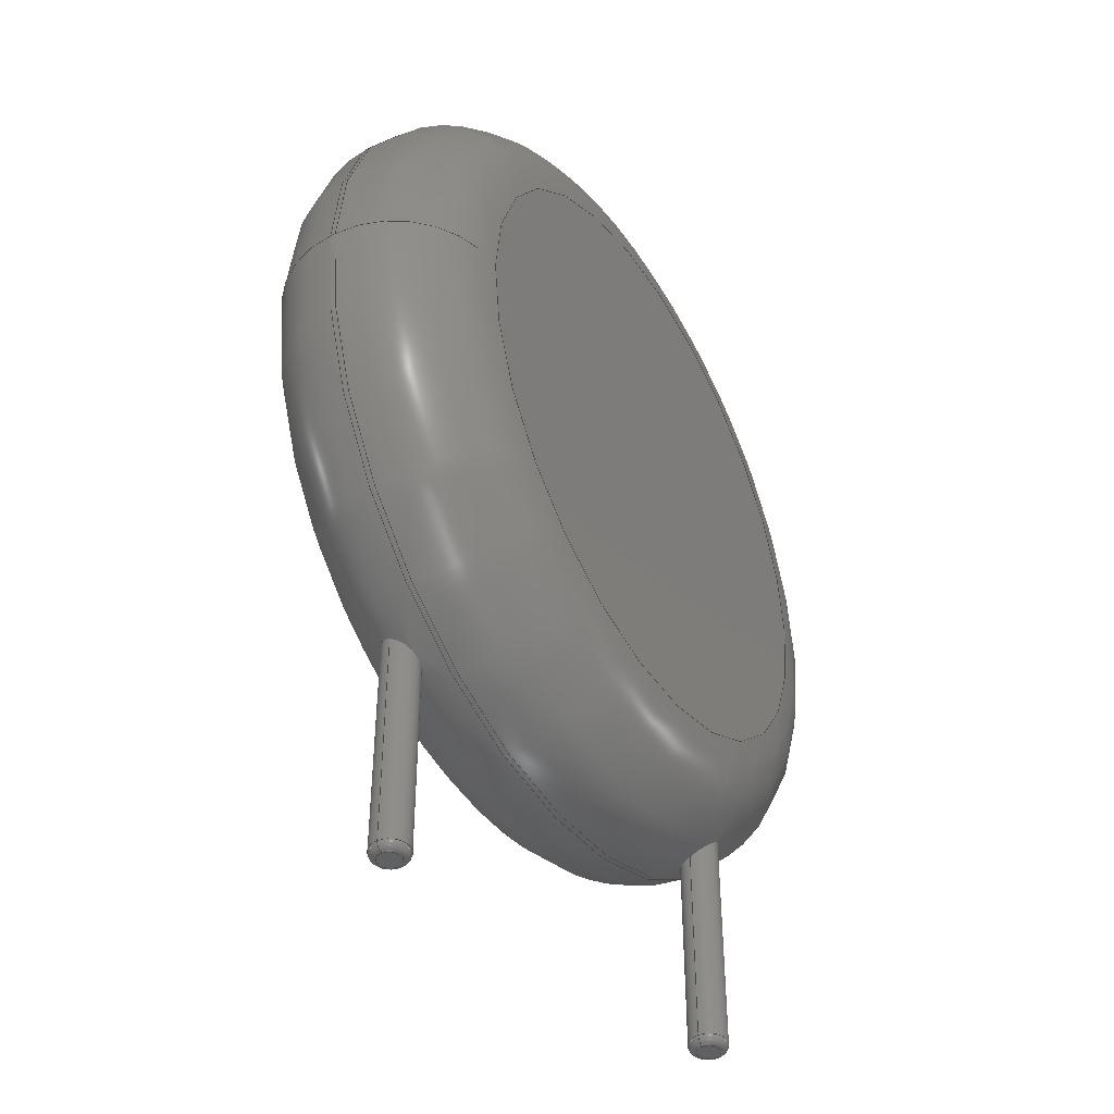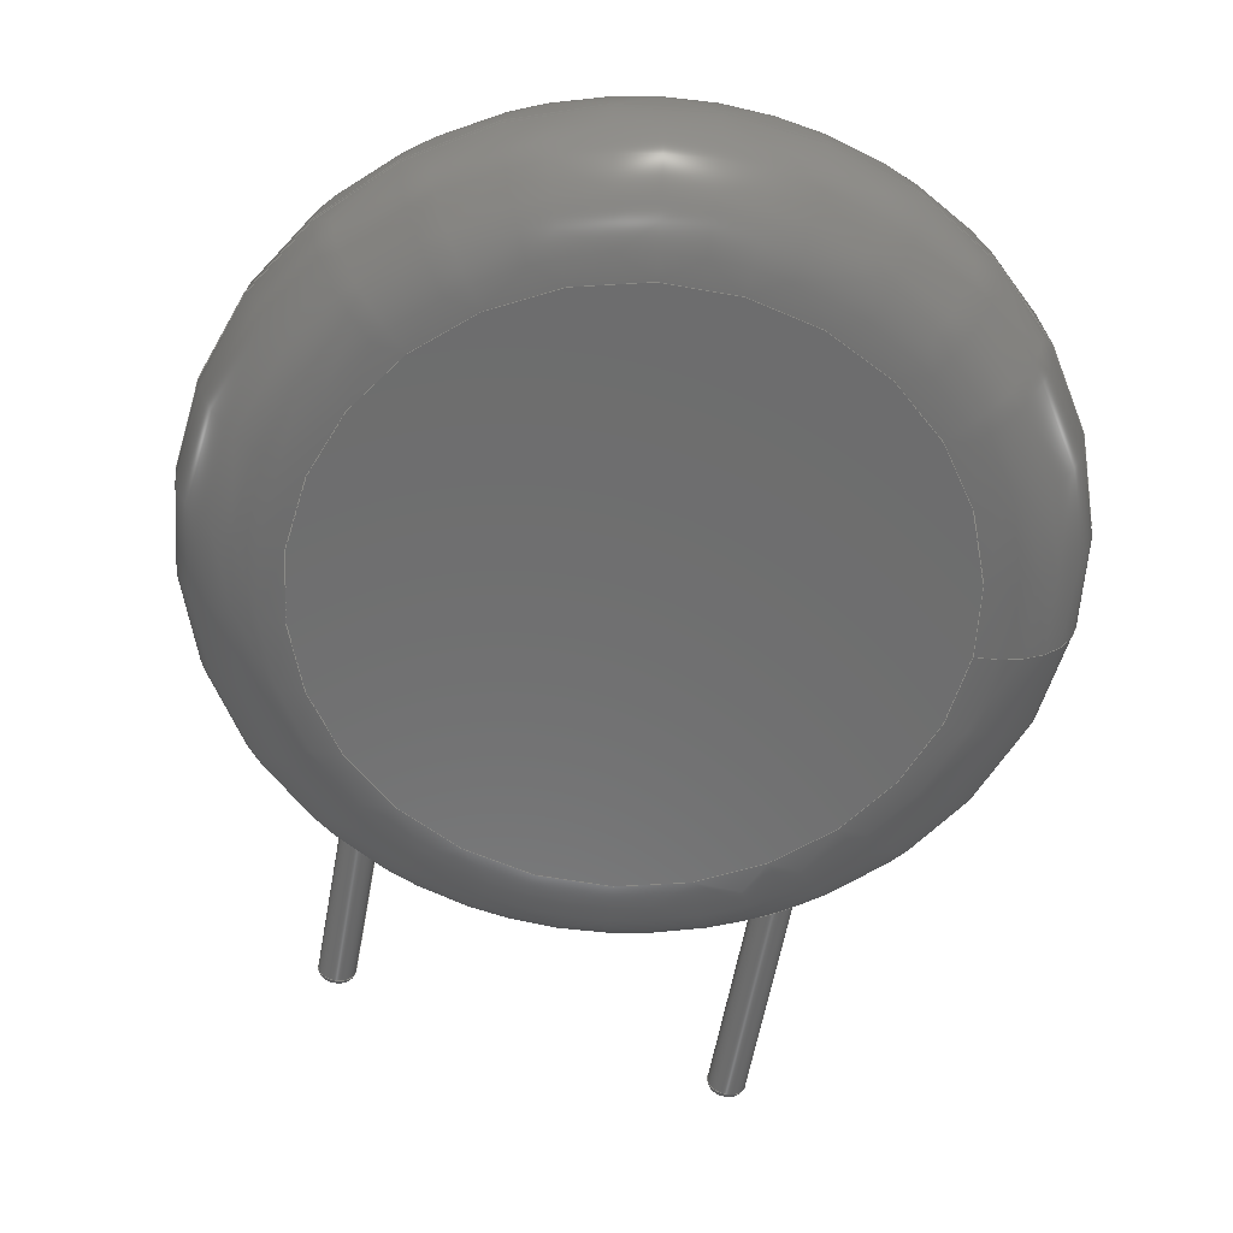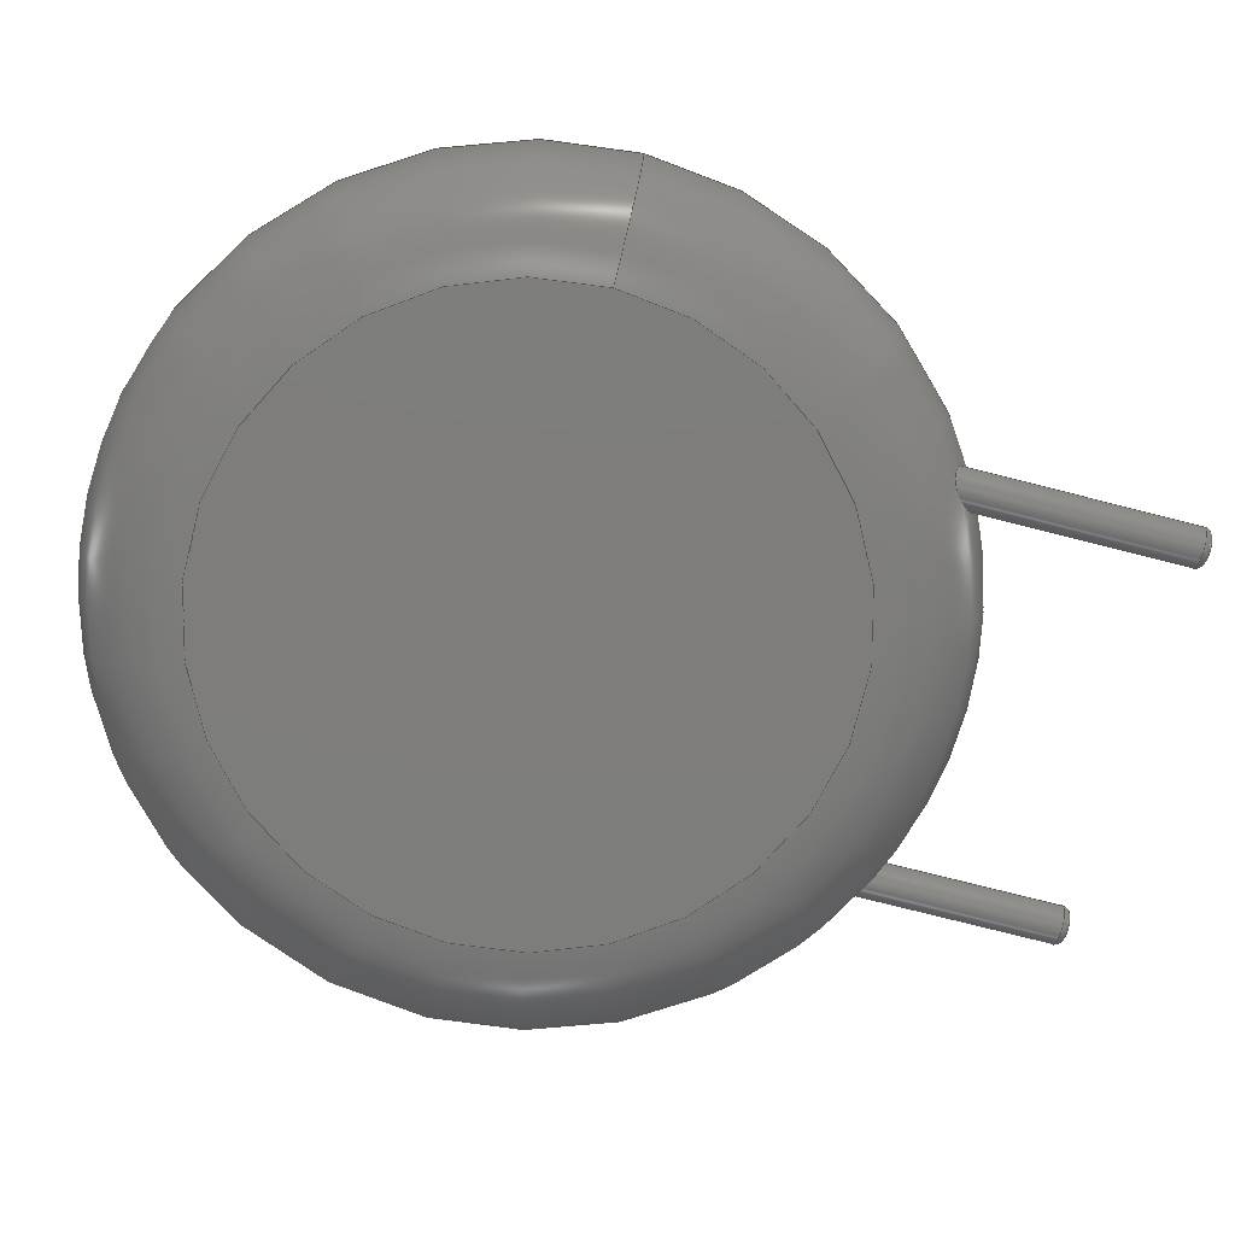
<metadata>
{"format":"step","ext":"step","renderer":"f3d","projection":"perspective","resolution":1024,"background":"white","views":[{"elev":-43.6,"azim":120.7,"up":"+Z"},{"elev":-59.3,"azim":-10.3,"up":"+Y"},{"elev":-77.0,"azim":75.8,"up":"+Y"}]}
</metadata>
<code>
ISO-10303-21;
DATA;
#1=APPLICATION_PROTOCOL_DEFINITION('international standard','automotive_design',2000,#2);
#2=APPLICATION_CONTEXT('core data for automotive mechanical design processes');
#3=SHAPE_DEFINITION_REPRESENTATION(#4,#10);
#4=PRODUCT_DEFINITION_SHAPE('','',#5);
#5=PRODUCT_DEFINITION('design','',#6,#9);
#6=PRODUCT_DEFINITION_FORMATION('','',#7);
#7=PRODUCT('RV_Disc_D155mm_W42mm_P75mm','RV_Disc_D155mm_W42mm_P75mm','',(#8));
#8=PRODUCT_CONTEXT('',#2,'mechanical');
#9=PRODUCT_DEFINITION_CONTEXT('part definition',#2,'design');
#10=ADVANCED_BREP_SHAPE_REPRESENTATION('',(#11,#15),#314);
#11=AXIS2_PLACEMENT_3D('',#12,#13,#14);
#12=CARTESIAN_POINT('',(0,0,0));
#13=DIRECTION('',(0,0,1));
#14=DIRECTION('',(1,0,-0));
#15=MANIFOLD_SOLID_BREP('',#16);
#16=CLOSED_SHELL('',(#17,#46,#131,#212,#219,#239,#245,#265,#284,#302,#309));
#17=ADVANCED_FACE('',(#18),#42,.T.);
#18=FACE_BOUND('',#19,.F.);
#19=EDGE_LOOP('',(#20,#30,#36,#37));
#20=ORIENTED_EDGE('',*,*,#21,.T.);
#21=EDGE_CURVE('',#22,#24,#26,.T.);
#22=VERTEX_POINT('',#23);
#23=CARTESIAN_POINT('',(11.5,-0.7988,7.78));
#24=VERTEX_POINT('',#25);
#25=CARTESIAN_POINT('',(11.5,-0.9012,7.78));
#26=LINE('',#27,#28);
#27=CARTESIAN_POINT('',(11.5,1.25,7.78));
#28=VECTOR('',#29,1);
#29=DIRECTION('',(0,-1,0));
#30=ORIENTED_EDGE('',*,*,#31,.T.);
#31=EDGE_CURVE('',#24,#24,#32,.T.);
#32=CIRCLE('',#33,7.75);
#33=AXIS2_PLACEMENT_3D('',#34,#29,#35);
#34=CARTESIAN_POINT('',(3.75,-0.9012,7.78));
#35=DIRECTION('',(1,0,0));
#36=ORIENTED_EDGE('',*,*,#21,.F.);
#37=ORIENTED_EDGE('',*,*,#38,.F.);
#38=EDGE_CURVE('',#22,#22,#39,.T.);
#39=CIRCLE('',#40,7.75);
#40=AXIS2_PLACEMENT_3D('',#41,#29,#35);
#41=CARTESIAN_POINT('',(3.75,-0.7988,7.78));
#42=CYLINDRICAL_SURFACE('',#43,7.75);
#43=AXIS2_PLACEMENT_3D('',#44,#45,#35);
#44=CARTESIAN_POINT('',(3.75,1.25,7.78));
#45=DIRECTION('',(0,1,0));
#46=ADVANCED_FACE('',(#47,#62),#129,.T.);
#47=FACE_BOUND('',#48,.F.);
#48=EDGE_LOOP('',(#49,#50,#57,#61));
#49=ORIENTED_EDGE('',*,*,#38,.T.);
#50=ORIENTED_EDGE('',*,*,#51,.T.);
#51=EDGE_CURVE('',#22,#52,#54,.T.);
#52=VERTEX_POINT('',#53);
#53=CARTESIAN_POINT('',(9.451,1.25,7.78));
#54=CIRCLE('',#55,2.049);
#55=AXIS2_PLACEMENT_3D('',#56,#13,#35);
#56=CARTESIAN_POINT('',(9.451,-0.7988,7.78));
#57=ORIENTED_EDGE('',*,*,#58,.F.);
#58=EDGE_CURVE('',#52,#52,#59,.T.);
#59=CIRCLE('',#60,5.701);
#60=AXIS2_PLACEMENT_3D('',#44,#29,#35);
#61=ORIENTED_EDGE('',*,*,#51,.F.);
#62=FACE_BOUND('',#63,.F.);
#63=EDGE_LOOP('',(#64,#90));
#64=ORIENTED_EDGE('',*,*,#65,.T.);
#65=EDGE_CURVE('',#66,#68,#70,.T.);
#66=VERTEX_POINT('',#67);
#67=CARTESIAN_POINT('',(0.36,0,0.9915));
#68=VERTEX_POINT('',#69);
#69=CARTESIAN_POINT('',(-0.06761,-0.3536,1.092));
#70=B_SPLINE_CURVE_WITH_KNOTS('',7,(#71,#72,#73,#74,#75,#76,#77,#78,#79,#80,#81,#82,#83,#84,#85,#86,#87,#88,#89,#69),.UNSPECIFIED.,.F.,.F.,(8,6,6,8),(0,0.2905,0.5124,1),.UNSPECIFIED.);
#71=CARTESIAN_POINT('',(0.36,-1.11e-16,0.9915));
#72=CARTESIAN_POINT('',(0.36,-0.02477,0.9798));
#73=CARTESIAN_POINT('',(0.358,-0.04977,0.9694));
#74=CARTESIAN_POINT('',(0.354,-0.07481,0.9606));
#75=CARTESIAN_POINT('',(0.3478,-0.09968,0.9534));
#76=CARTESIAN_POINT('',(0.3396,-0.1242,0.9479));
#77=CARTESIAN_POINT('',(0.3292,-0.148,0.9441));
#78=CARTESIAN_POINT('',(0.3074,-0.1884,0.9405));
#79=CARTESIAN_POINT('',(0.2968,-0.2054,0.9399));
#80=CARTESIAN_POINT('',(0.285,-0.2218,0.9404));
#81=CARTESIAN_POINT('',(0.2721,-0.2374,0.9419));
#82=CARTESIAN_POINT('',(0.2582,-0.2522,0.9443));
#83=CARTESIAN_POINT('',(0.2433,-0.2661,0.9478));
#84=CARTESIAN_POINT('',(0.1929,-0.3072,0.9616));
#85=CARTESIAN_POINT('',(0.154,-0.3306,0.9756));
#86=CARTESIAN_POINT('',(0.1117,-0.3483,0.9935));
#87=CARTESIAN_POINT('',(0.06694,-0.3596,1.015));
#88=CARTESIAN_POINT('',(0.0211,-0.3641,1.039));
#89=CARTESIAN_POINT('',(-0.02423,-0.3619,1.065));
#90=ORIENTED_EDGE('',*,*,#91,.T.);
#91=EDGE_CURVE('',#68,#66,#92,.T.);
#92=B_SPLINE_CURVE_WITH_KNOTS('',7,(#69,#93,#94,#95,#96,#97,#98,#99,#100,#101,#102,#103,#104,#105,#106,#107,#108,#109,#110,#111,#112,#113,#114,#115,#116,#117,#118,#119,#120,#121,#122,#123,#124,#125,#126,#127,#128,#71),.UNSPECIFIED.,.F.,.F.,(8,6,6,6,6,6,8),(0,0.1762,0.412,0.5522,0.6804,0.8088,1),.UNSPECIFIED.);
#93=CARTESIAN_POINT('',(-0.1098,-0.3455,1.118));
#94=CARTESIAN_POINT('',(-0.1501,-0.3317,1.145));
#95=CARTESIAN_POINT('',(-0.1878,-0.3127,1.172));
#96=CARTESIAN_POINT('',(-0.2223,-0.2891,1.2));
#97=CARTESIAN_POINT('',(-0.2529,-0.2615,1.227));
#98=CARTESIAN_POINT('',(-0.2793,-0.2307,1.254));
#99=CARTESIAN_POINT('',(-0.3306,-0.1522,1.314));
#100=CARTESIAN_POINT('',(-0.352,-0.1025,1.347));
#101=CARTESIAN_POINT('',(-0.3647,-0.04945,1.378));
#102=CARTESIAN_POINT('',(-0.3681,0.00533,1.407));
#103=CARTESIAN_POINT('',(-0.362,0.06026,1.433));
#104=CARTESIAN_POINT('',(-0.3461,0.1135,1.454));
#105=CARTESIAN_POINT('',(-0.3059,0.1927,1.478));
#106=CARTESIAN_POINT('',(-0.2875,0.2209,1.485));
#107=CARTESIAN_POINT('',(-0.2659,0.2474,1.489));
#108=CARTESIAN_POINT('',(-0.2412,0.2717,1.491));
#109=CARTESIAN_POINT('',(-0.2137,0.2932,1.49));
#110=CARTESIAN_POINT('',(-0.1838,0.3115,1.485));
#111=CARTESIAN_POINT('',(-0.1231,0.3398,1.469));
#112=CARTESIAN_POINT('',(-0.09249,0.3504,1.459));
#113=CARTESIAN_POINT('',(-0.06088,0.3577,1.445));
#114=CARTESIAN_POINT('',(-0.02877,0.3617,1.429));
#115=CARTESIAN_POINT('',(0.003205,0.3623,1.411));
#116=CARTESIAN_POINT('',(0.03447,0.3596,1.391));
#117=CARTESIAN_POINT('',(0.09455,0.3487,1.347));
#118=CARTESIAN_POINT('',(0.1235,0.3404,1.325));
#119=CARTESIAN_POINT('',(0.151,0.3294,1.301));
#120=CARTESIAN_POINT('',(0.177,0.3161,1.276));
#121=CARTESIAN_POINT('',(0.2014,0.3007,1.252));
#122=CARTESIAN_POINT('',(0.2239,0.2833,1.227));
#123=CARTESIAN_POINT('',(0.2755,0.2356,1.167));
#124=CARTESIAN_POINT('',(0.3022,0.203,1.132));
#125=CARTESIAN_POINT('',(0.3244,0.1671,1.098));
#126=CARTESIAN_POINT('',(0.3418,0.1281,1.066));
#127=CARTESIAN_POINT('',(0.3538,0.0868,1.037));
#128=CARTESIAN_POINT('',(0.36,0.04376,1.012));
#129=TOROIDAL_SURFACE('',#130,5.701,2.049);
#130=AXIS2_PLACEMENT_3D('',#41,#45,#35);
#131=ADVANCED_FACE('',(#132,#148),#211,.T.);
#132=FACE_BOUND('',#133,.T.);
#133=EDGE_LOOP('',(#30,#134,#142,#147));
#134=ORIENTED_EDGE('',*,*,#135,.T.);
#135=EDGE_CURVE('',#24,#136,#138,.T.);
#136=VERTEX_POINT('',#137);
#137=CARTESIAN_POINT('',(9.451,-2.95,7.78));
#138=CIRCLE('',#139,2.049);
#139=AXIS2_PLACEMENT_3D('',#140,#141,#35);
#140=CARTESIAN_POINT('',(9.451,-0.9012,7.78));
#141=DIRECTION('',(0,0,-1));
#142=ORIENTED_EDGE('',*,*,#143,.F.);
#143=EDGE_CURVE('',#136,#136,#144,.T.);
#144=CIRCLE('',#145,5.701);
#145=AXIS2_PLACEMENT_3D('',#146,#29,#35);
#146=CARTESIAN_POINT('',(3.75,-2.95,7.78));
#147=ORIENTED_EDGE('',*,*,#135,.F.);
#148=FACE_BOUND('',#149,.T.);
#149=EDGE_LOOP('',(#150,#178));
#150=ORIENTED_EDGE('',*,*,#151,.T.);
#151=EDGE_CURVE('',#152,#154,#156,.T.);
#152=VERTEX_POINT('',#153);
#153=CARTESIAN_POINT('',(7.86,-1.7,1.402));
#154=VERTEX_POINT('',#155);
#155=CARTESIAN_POINT('',(7.198,-1.504,0.9407));
#156=B_SPLINE_CURVE_WITH_KNOTS('',8,(#153,#157,#158,#159,#160,#161,#162,#163,#164,#165,#166,#167,#168,#169,#170,#171,#172,#173,#174,#175,#176,#177,#155),.UNSPECIFIED.,.F.,.F.,(9,7,7,9),(0,0.2348,0.7274,1),.UNSPECIFIED.);
#157=CARTESIAN_POINT('',(7.86,-1.674,1.389));
#158=CARTESIAN_POINT('',(7.858,-1.648,1.375));
#159=CARTESIAN_POINT('',(7.854,-1.622,1.36));
#160=CARTESIAN_POINT('',(7.847,-1.597,1.345));
#161=CARTESIAN_POINT('',(7.839,-1.573,1.33));
#162=CARTESIAN_POINT('',(7.829,-1.549,1.314));
#163=CARTESIAN_POINT('',(7.816,-1.526,1.297));
#164=CARTESIAN_POINT('',(7.773,-1.459,1.245));
#165=CARTESIAN_POINT('',(7.735,-1.418,1.209));
#166=CARTESIAN_POINT('',(7.69,-1.383,1.172));
#167=CARTESIAN_POINT('',(7.639,-1.356,1.134));
#168=CARTESIAN_POINT('',(7.582,-1.339,1.097));
#169=CARTESIAN_POINT('',(7.522,-1.332,1.062));
#170=CARTESIAN_POINT('',(7.461,-1.337,1.029));
#171=CARTESIAN_POINT('',(7.372,-1.362,0.9877));
#172=CARTESIAN_POINT('',(7.341,-1.374,0.9745));
#173=CARTESIAN_POINT('',(7.312,-1.389,0.9631));
#174=CARTESIAN_POINT('',(7.284,-1.408,0.9538));
#175=CARTESIAN_POINT('',(7.259,-1.429,0.9468));
#176=CARTESIAN_POINT('',(7.236,-1.452,0.9422));
#177=CARTESIAN_POINT('',(7.215,-1.477,0.9402));
#178=ORIENTED_EDGE('',*,*,#179,.T.);
#179=EDGE_CURVE('',#154,#152,#180,.T.);
#180=B_SPLINE_CURVE_WITH_KNOTS('',6,(#155,#181,#182,#183,#184,#185,#186,#187,#188,#189,#190,#191,#192,#193,#194,#195,#196,#197,#198,#199,#200,#201,#202,#203,#204,#205,#206,#207,#208,#209,#210,#153),.UNSPECIFIED.,.F.,.F.,(7,5,5,5,5,5,7),(0,0.2108,0.3867,0.5484,0.701,0.856,1),.UNSPECIFIED.);
#181=CARTESIAN_POINT('',(7.171,-1.545,0.9415));
#182=CARTESIAN_POINT('',(7.152,-1.59,0.9484));
#183=CARTESIAN_POINT('',(7.14,-1.637,0.9616));
#184=CARTESIAN_POINT('',(7.136,-1.684,0.9807));
#185=CARTESIAN_POINT('',(7.138,-1.73,1.005));
#186=CARTESIAN_POINT('',(7.155,-1.811,1.056));
#187=CARTESIAN_POINT('',(7.168,-1.846,1.082));
#188=CARTESIAN_POINT('',(7.184,-1.88,1.11));
#189=CARTESIAN_POINT('',(7.204,-1.911,1.14));
#190=CARTESIAN_POINT('',(7.228,-1.939,1.171));
#191=CARTESIAN_POINT('',(7.28,-1.987,1.232));
#192=CARTESIAN_POINT('',(7.308,-2.007,1.262));
#193=CARTESIAN_POINT('',(7.338,-2.025,1.291));
#194=CARTESIAN_POINT('',(7.371,-2.039,1.32));
#195=CARTESIAN_POINT('',(7.405,-2.049,1.348));
#196=CARTESIAN_POINT('',(7.476,-2.061,1.398));
#197=CARTESIAN_POINT('',(7.512,-2.063,1.42));
#198=CARTESIAN_POINT('',(7.548,-2.06,1.44));
#199=CARTESIAN_POINT('',(7.585,-2.053,1.456));
#200=CARTESIAN_POINT('',(7.619,-2.042,1.468));
#201=CARTESIAN_POINT('',(7.686,-2.011,1.485));
#202=CARTESIAN_POINT('',(7.717,-1.991,1.49));
#203=CARTESIAN_POINT('',(7.746,-1.968,1.491));
#204=CARTESIAN_POINT('',(7.771,-1.941,1.488));
#205=CARTESIAN_POINT('',(7.792,-1.913,1.483));
#206=CARTESIAN_POINT('',(7.827,-1.854,1.467));
#207=CARTESIAN_POINT('',(7.84,-1.825,1.457));
#208=CARTESIAN_POINT('',(7.85,-1.794,1.445));
#209=CARTESIAN_POINT('',(7.857,-1.763,1.432));
#210=CARTESIAN_POINT('',(7.86,-1.731,1.417));
#211=TOROIDAL_SURFACE('',#33,5.701,2.049);
#212=ADVANCED_FACE('',(#213),#216,.F.);
#213=FACE_BOUND('',#214,.F.);
#214=EDGE_LOOP('',(#215));
#215=ORIENTED_EDGE('',*,*,#58,.T.);
#216=PLANE('',#217);
#217=AXIS2_PLACEMENT_3D('',#44,#218,#141);
#218=DIRECTION('',(-0,-1,-0));
#219=ADVANCED_FACE('',(#220),#236,.T.);
#220=FACE_BOUND('',#221,.T.);
#221=EDGE_LOOP('',(#90,#222,#230,#235,#64));
#222=ORIENTED_EDGE('',*,*,#223,.T.);
#223=EDGE_CURVE('',#66,#224,#226,.T.);
#224=VERTEX_POINT('',#225);
#225=CARTESIAN_POINT('',(0.36,0,-2.856));
#226=LINE('',#227,#228);
#227=CARTESIAN_POINT('',(0.36,0,7.78));
#228=VECTOR('',#229,1);
#229=DIRECTION('',(-0,-0,-1));
#230=ORIENTED_EDGE('',*,*,#231,.T.);
#231=EDGE_CURVE('',#224,#224,#232,.T.);
#232=CIRCLE('',#233,0.36);
#233=AXIS2_PLACEMENT_3D('',#234,#13,#35);
#234=CARTESIAN_POINT('',(0,0,-2.856));
#235=ORIENTED_EDGE('',*,*,#223,.F.);
#236=CYLINDRICAL_SURFACE('',#237,0.36);
#237=AXIS2_PLACEMENT_3D('',#238,#13,#35);
#238=CARTESIAN_POINT('',(0,0,7.78));
#239=ADVANCED_FACE('',(#240),#243,.T.);
#240=FACE_BOUND('',#241,.T.);
#241=EDGE_LOOP('',(#242));
#242=ORIENTED_EDGE('',*,*,#143,.T.);
#243=PLANE('',#244);
#244=AXIS2_PLACEMENT_3D('',#146,#218,#141);
#245=ADVANCED_FACE('',(#246),#262,.T.);
#246=FACE_BOUND('',#247,.T.);
#247=EDGE_LOOP('',(#248,#249,#255,#260,#261));
#248=ORIENTED_EDGE('',*,*,#151,.F.);
#249=ORIENTED_EDGE('',*,*,#250,.T.);
#250=EDGE_CURVE('',#152,#251,#253,.T.);
#251=VERTEX_POINT('',#252);
#252=CARTESIAN_POINT('',(7.86,-1.7,-2.856));
#253=LINE('',#254,#228);
#254=CARTESIAN_POINT('',(7.86,-1.7,7.78));
#255=ORIENTED_EDGE('',*,*,#256,.T.);
#256=EDGE_CURVE('',#251,#251,#257,.T.);
#257=CIRCLE('',#258,0.36);
#258=AXIS2_PLACEMENT_3D('',#259,#13,#35);
#259=CARTESIAN_POINT('',(7.5,-1.7,-2.856));
#260=ORIENTED_EDGE('',*,*,#250,.F.);
#261=ORIENTED_EDGE('',*,*,#179,.F.);
#262=CYLINDRICAL_SURFACE('',#263,0.36);
#263=AXIS2_PLACEMENT_3D('',#264,#13,#35);
#264=CARTESIAN_POINT('',(7.5,-1.7,7.78));
#265=ADVANCED_FACE('',(#266),#282,.T.);
#266=FACE_BOUND('',#267,.F.);
#267=EDGE_LOOP('',(#268,#230,#276,#277));
#268=ORIENTED_EDGE('',*,*,#269,.F.);
#269=EDGE_CURVE('',#224,#270,#272,.T.);
#270=VERTEX_POINT('',#271);
#271=CARTESIAN_POINT('',(0.216,0,-3));
#272=CIRCLE('',#273,0.144);
#273=AXIS2_PLACEMENT_3D('',#274,#275,#35);
#274=CARTESIAN_POINT('',(0.216,0,-2.856));
#275=DIRECTION('',(-0,1,0));
#276=ORIENTED_EDGE('',*,*,#269,.T.);
#277=ORIENTED_EDGE('',*,*,#278,.F.);
#278=EDGE_CURVE('',#270,#270,#279,.T.);
#279=CIRCLE('',#280,0.216);
#280=AXIS2_PLACEMENT_3D('',#281,#13,#35);
#281=CARTESIAN_POINT('',(0,0,-3));
#282=TOROIDAL_SURFACE('',#283,0.216,0.144);
#283=AXIS2_PLACEMENT_3D('',#234,#229,#35);
#284=ADVANCED_FACE('',(#285),#300,.T.);
#285=FACE_BOUND('',#286,.F.);
#286=EDGE_LOOP('',(#287,#255,#294,#295));
#287=ORIENTED_EDGE('',*,*,#288,.F.);
#288=EDGE_CURVE('',#251,#289,#291,.T.);
#289=VERTEX_POINT('',#290);
#290=CARTESIAN_POINT('',(7.716,-1.7,-3));
#291=CIRCLE('',#292,0.144);
#292=AXIS2_PLACEMENT_3D('',#293,#275,#35);
#293=CARTESIAN_POINT('',(7.716,-1.7,-2.856));
#294=ORIENTED_EDGE('',*,*,#288,.T.);
#295=ORIENTED_EDGE('',*,*,#296,.F.);
#296=EDGE_CURVE('',#289,#289,#297,.T.);
#297=CIRCLE('',#298,0.216);
#298=AXIS2_PLACEMENT_3D('',#299,#13,#35);
#299=CARTESIAN_POINT('',(7.5,-1.7,-3));
#300=TOROIDAL_SURFACE('',#301,0.216,0.144);
#301=AXIS2_PLACEMENT_3D('',#259,#229,#35);
#302=ADVANCED_FACE('',(#303),#306,.F.);
#303=FACE_BOUND('',#304,.F.);
#304=EDGE_LOOP('',(#305));
#305=ORIENTED_EDGE('',*,*,#278,.T.);
#306=PLANE('',#307);
#307=AXIS2_PLACEMENT_3D('',#308,#13,#35);
#308=CARTESIAN_POINT('',(-1.484e-17,1.498e-17,-3));
#309=ADVANCED_FACE('',(#310),#313,.F.);
#310=FACE_BOUND('',#311,.F.);
#311=EDGE_LOOP('',(#312));
#312=ORIENTED_EDGE('',*,*,#296,.T.);
#313=PLANE('',#298);
#314=( GEOMETRIC_REPRESENTATION_CONTEXT(3) GLOBAL_UNCERTAINTY_ASSIGNED_CONTEXT((#318)) GLOBAL_UNIT_ASSIGNED_CONTEXT((#315,#316,#317)) REPRESENTATION_CONTEXT('Context #1','3D Context with UNIT and UNCERTAINTY') );
#315=( LENGTH_UNIT() NAMED_UNIT(*) SI_UNIT(.MILLI.,.METRE.) );
#316=( NAMED_UNIT(*) PLANE_ANGLE_UNIT() SI_UNIT($,.RADIAN.) );
#317=( NAMED_UNIT(*) SI_UNIT($,.STERADIAN.) SOLID_ANGLE_UNIT() );
#318=UNCERTAINTY_MEASURE_WITH_UNIT(LENGTH_MEASURE(1e-07),#315,'distance_accuracy_value','confusion accuracy');
#319=PRODUCT_RELATED_PRODUCT_CATEGORY('part',$,(#7));
#320=MECHANICAL_DESIGN_GEOMETRIC_PRESENTATION_REPRESENTATION('',(#321,#329,#330,#331,#332,#340,#341,#342,#343,#344,#345),#314);
#321=STYLED_ITEM('color',(#322),#17);
#322=PRESENTATION_STYLE_ASSIGNMENT((#323));
#323=SURFACE_STYLE_USAGE(.BOTH.,#324);
#324=SURFACE_SIDE_STYLE('',(#325));
#325=SURFACE_STYLE_FILL_AREA(#326);
#326=FILL_AREA_STYLE('',(#327));
#327=FILL_AREA_STYLE_COLOUR('',#328);
#328=COLOUR_RGB('',0.137,0.402,0.727);
#329=STYLED_ITEM('color',(#322),#46);
#330=STYLED_ITEM('color',(#322),#131);
#331=STYLED_ITEM('color',(#322),#212);
#332=STYLED_ITEM('color',(#333),#219);
#333=PRESENTATION_STYLE_ASSIGNMENT((#334));
#334=SURFACE_STYLE_USAGE(.BOTH.,#335);
#335=SURFACE_SIDE_STYLE('',(#336));
#336=SURFACE_STYLE_FILL_AREA(#337);
#337=FILL_AREA_STYLE('',(#338));
#338=FILL_AREA_STYLE_COLOUR('',#339);
#339=COLOUR_RGB('',0.824,0.82,0.781);
#340=STYLED_ITEM('color',(#322),#239);
#341=STYLED_ITEM('color',(#333),#245);
#342=STYLED_ITEM('color',(#333),#265);
#343=STYLED_ITEM('color',(#333),#284);
#344=STYLED_ITEM('color',(#333),#302);
#345=STYLED_ITEM('color',(#333),#309);
ENDSEC;
END-ISO-10303-21;


</code>
